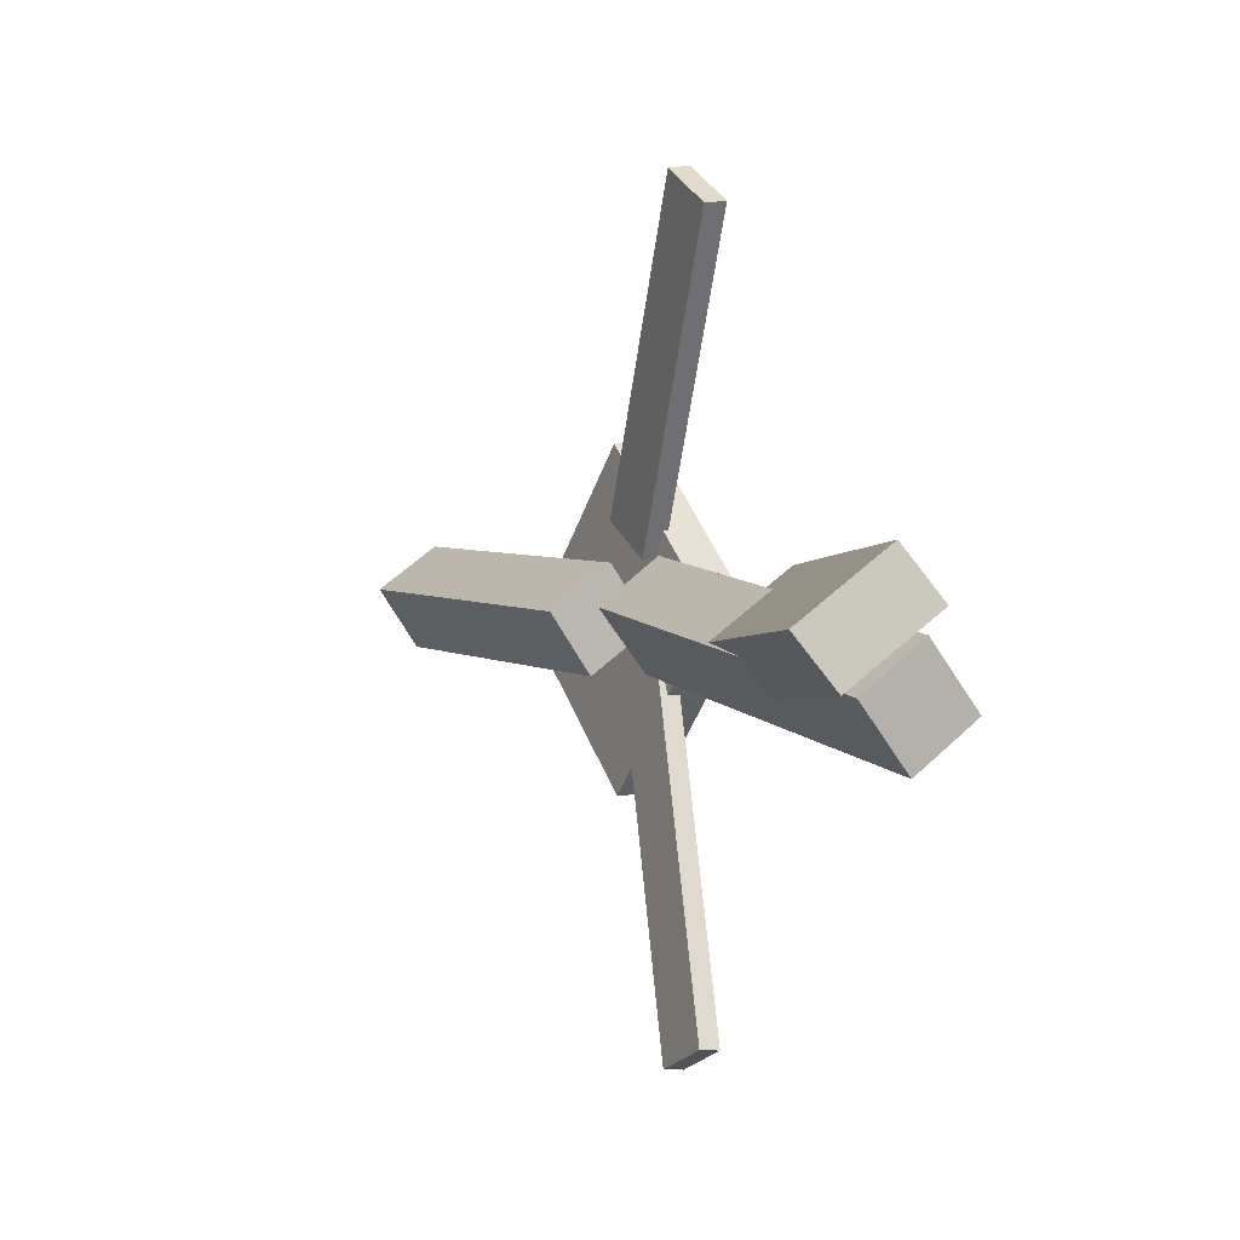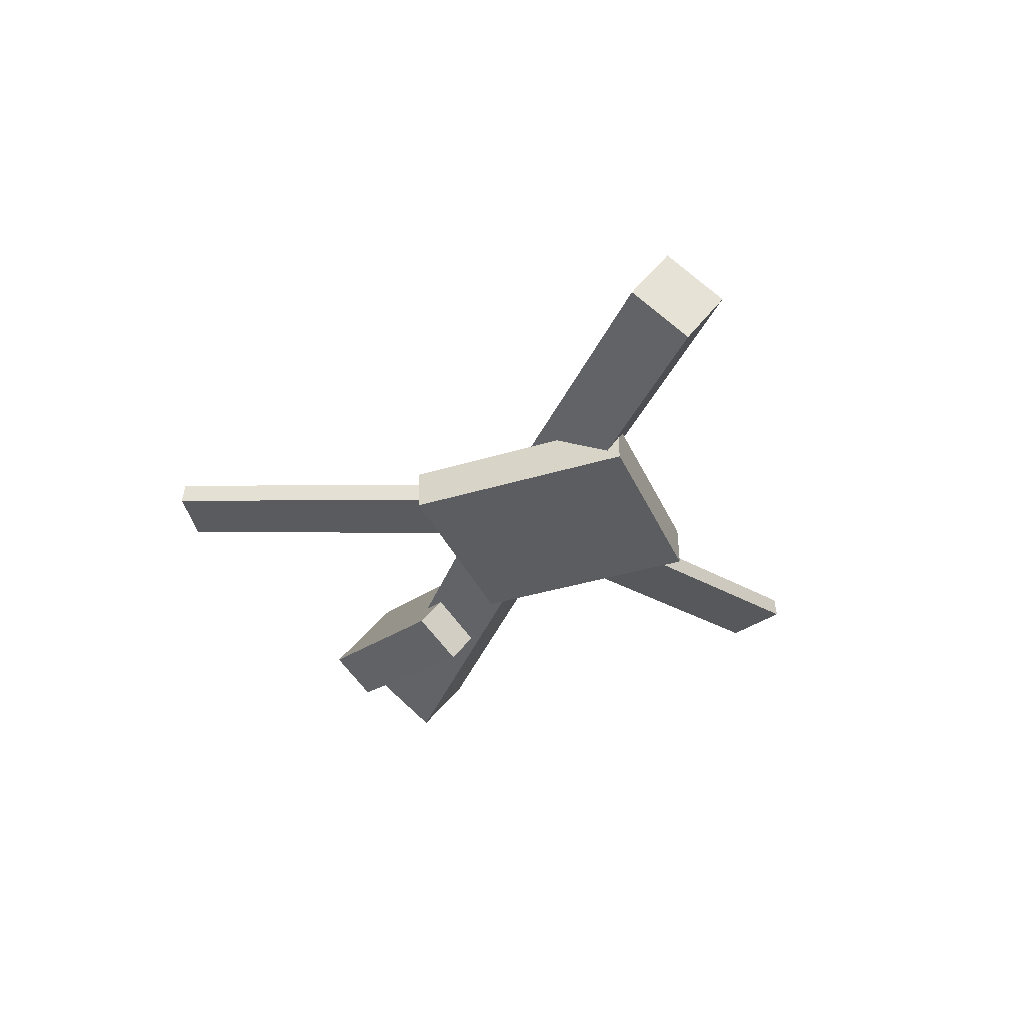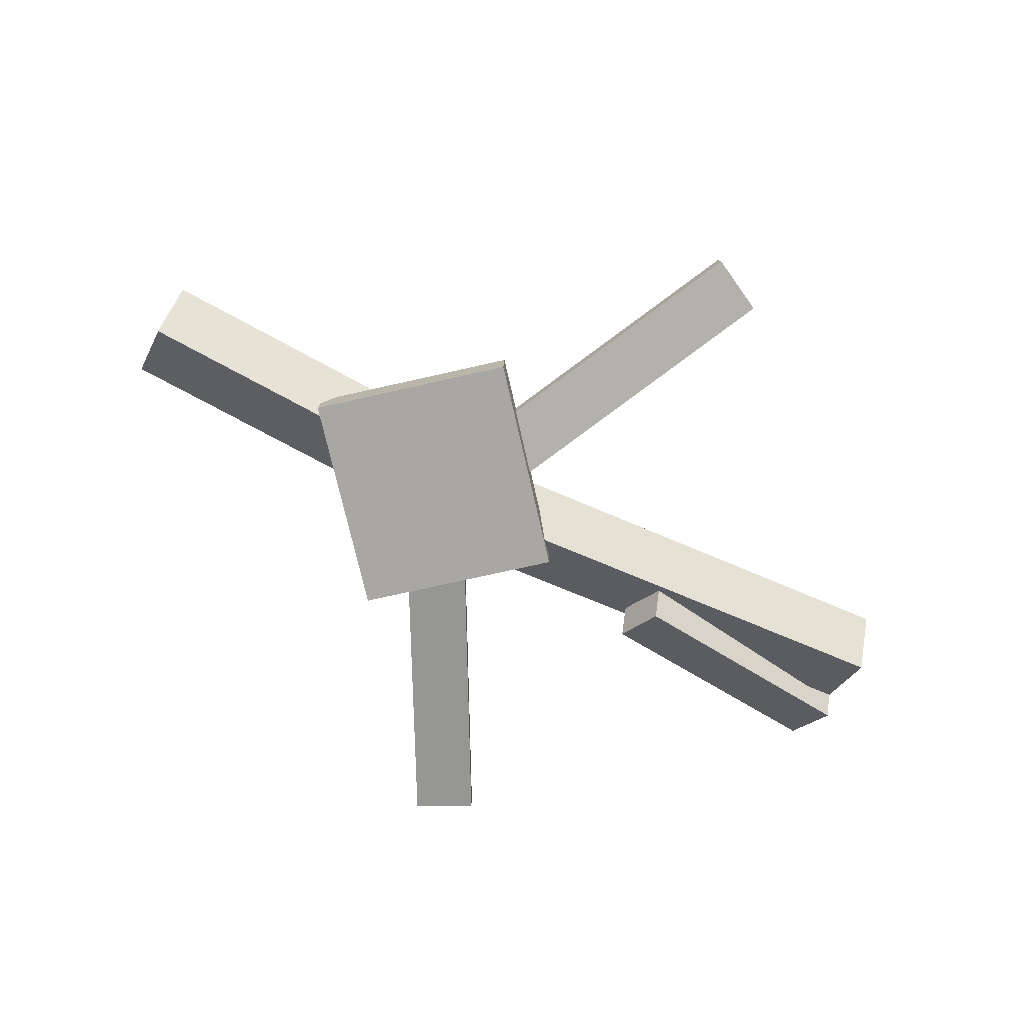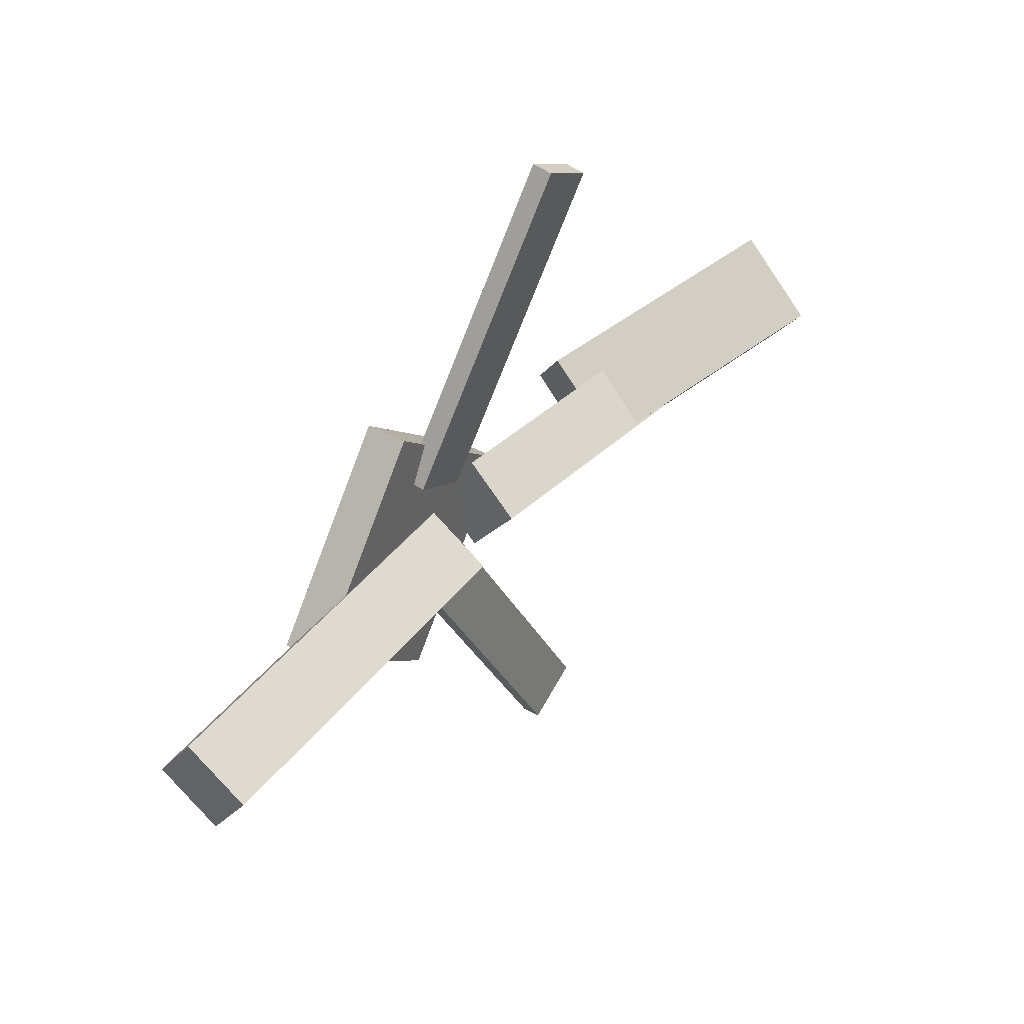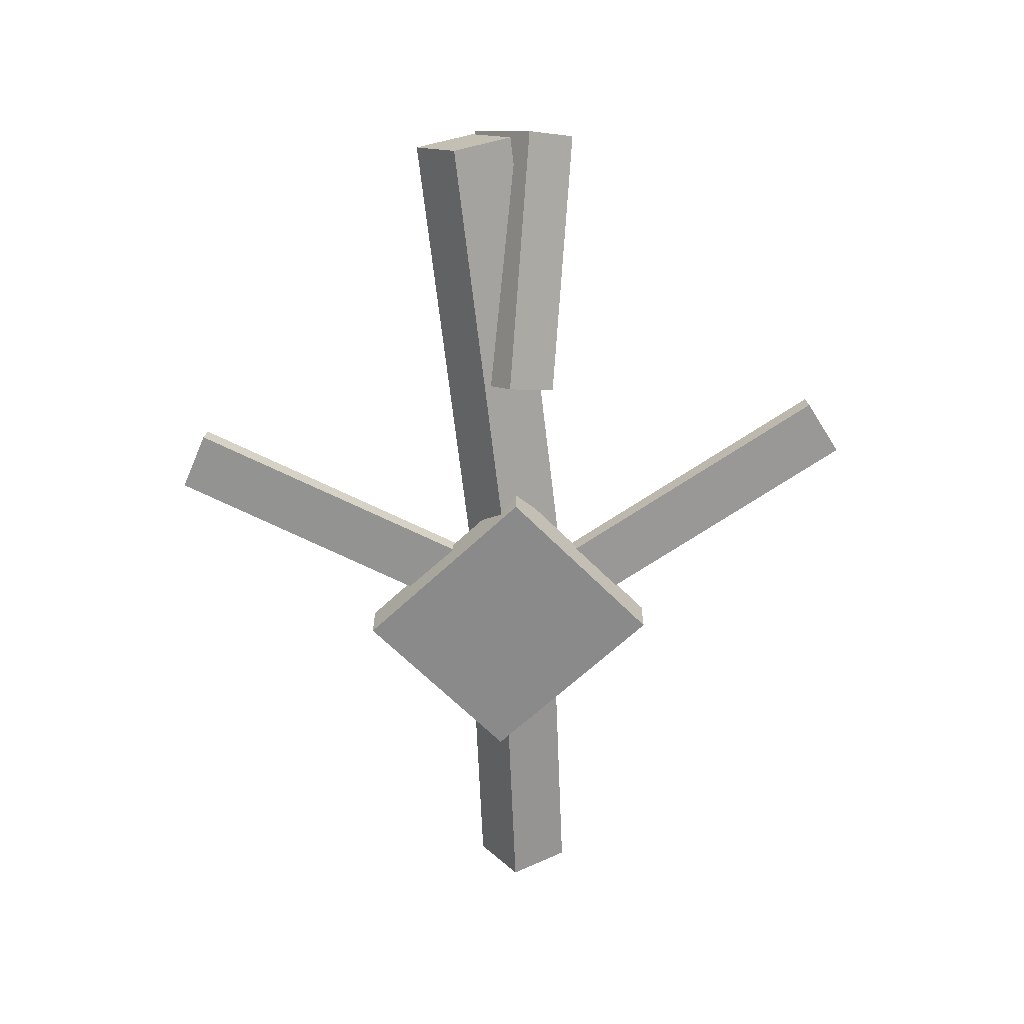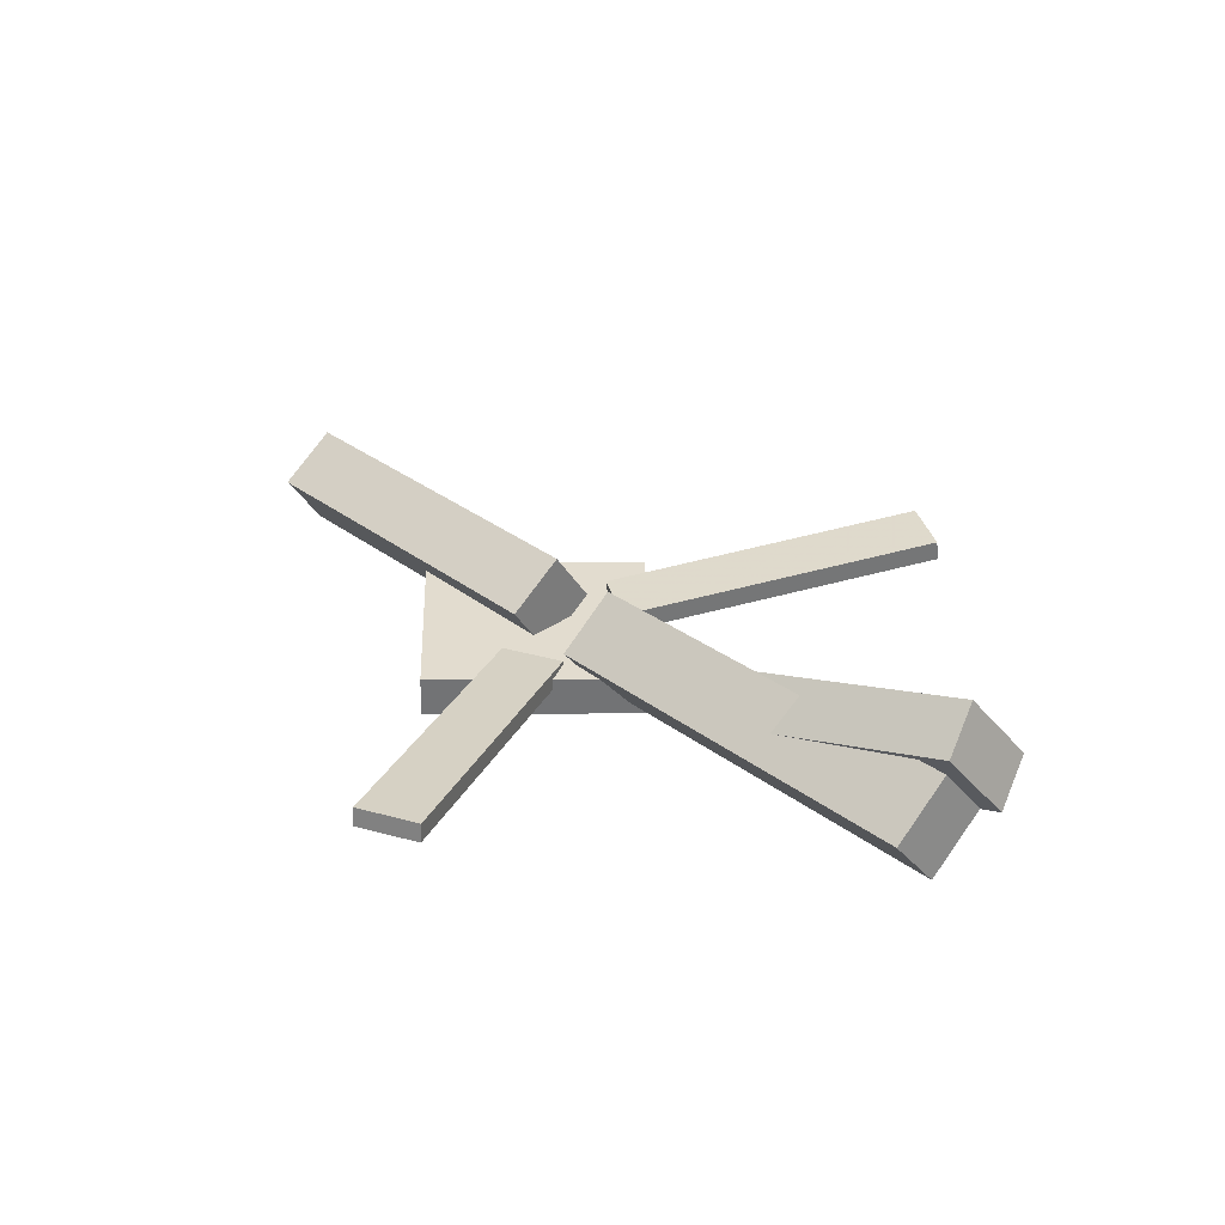
<metadata>
{"format":"obj","ext":"obj","renderer":"f3d","projection":"perspective","resolution":1024,"background":"white","views":[{"elev":4.4,"azim":-118.8,"up":"+Z"},{"elev":-34.2,"azim":69.9,"up":"+Y"},{"elev":-73.9,"azim":151.6,"up":"+Y"},{"elev":43.1,"azim":124.6,"up":"+Z"},{"elev":-65.3,"azim":-87.3,"up":"+Y"},{"elev":33.1,"azim":-133.5,"up":"+Y"}]}
</metadata>
<code>
v 0.06537 -0.0545 -0.05395
v 0.01845 -0.05485 -0.03108
v 0.06459 -0.06979 -0.05578
v 0.01767 -0.07014 -0.0329
v -0.05233 -0.01971 -0.2949
v -0.09925 -0.02006 -0.272
v -0.05311 -0.035 -0.2967
v -0.1 -0.03535 -0.2738
f 1.0 7.0 5.0
f 1.0 3.0 7.0
f 1.0 4.0 3.0
f 1.0 2.0 4.0
f 3.0 8.0 7.0
f 3.0 4.0 8.0
f 5.0 7.0 8.0
f 5.0 8.0 6.0
f 1.0 5.0 6.0
f 1.0 6.0 2.0
f 2.0 6.0 8.0
f 2.0 8.0 4.0
v 0.06429 -0.04363 0.03773
v 0.3606 -0.0457 0.03602
v 0.06444 0.004293 0.005116
v 0.3608 0.002221 0.0034
v 0.0638 -0.07533 -0.008845
v 0.3601 -0.0774 -0.01056
v 0.06395 -0.02741 -0.04146
v 0.3603 -0.02948 -0.04318
f 9.0 15.0 13.0
f 9.0 11.0 15.0
f 9.0 12.0 11.0
f 9.0 10.0 12.0
f 11.0 16.0 15.0
f 11.0 12.0 16.0
f 13.0 15.0 16.0
f 13.0 16.0 14.0
f 9.0 13.0 14.0
f 9.0 14.0 10.0
f 10.0 14.0 16.0
f 10.0 16.0 12.0
v -0.3519 -0.009738 -0.06316
v -0.3582 -0.05321 -0.02916
v -0.352 0.02756 -0.01552
v -0.3584 -0.01592 0.01848
v 0.01194 -0.04228 -0.03636
v 0.005548 -0.08575 -0.002354
v 0.01177 -0.004988 0.01128
v 0.005374 -0.04846 0.04529
f 17.0 23.0 21.0
f 17.0 19.0 23.0
f 17.0 20.0 19.0
f 17.0 18.0 20.0
f 19.0 24.0 23.0
f 19.0 20.0 24.0
f 21.0 23.0 24.0
f 21.0 24.0 22.0
f 17.0 21.0 22.0
f 17.0 22.0 18.0
f 18.0 22.0 24.0
f 18.0 24.0 20.0
v -0.1049 -0.0188 0.2756
v -0.05926 -0.01842 0.3013
v 0.02692 -0.04787 0.04115
v 0.07257 -0.04749 0.06676
v -0.1057 -0.03528 0.2773
v -0.06003 -0.0349 0.3029
v 0.02616 -0.06435 0.04276
v 0.0718 -0.06398 0.06837
f 25.0 31.0 29.0
f 25.0 27.0 31.0
f 25.0 28.0 27.0
f 25.0 26.0 28.0
f 27.0 32.0 31.0
f 27.0 28.0 32.0
f 29.0 31.0 32.0
f 29.0 32.0 30.0
f 25.0 29.0 30.0
f 25.0 30.0 26.0
f 26.0 30.0 32.0
f 26.0 32.0 28.0
v -0.3392 0.0644 0.02353
v -0.352 0.03823 -0.01363
v -0.3524 0.001511 0.07239
v -0.3652 -0.02466 0.03523
v -0.1285 -0.0006238 -0.003136
v -0.1413 -0.0268 -0.04029
v -0.1417 -0.06352 0.04572
v -0.1545 -0.08969 0.008561
f 33.0 39.0 37.0
f 33.0 35.0 39.0
f 33.0 36.0 35.0
f 33.0 34.0 36.0
f 35.0 40.0 39.0
f 35.0 36.0 40.0
f 37.0 39.0 40.0
f 37.0 40.0 38.0
f 33.0 37.0 38.0
f 33.0 38.0 34.0
f 34.0 38.0 40.0
f 34.0 40.0 36.0
v 0.205 -0.08514 -0.01742
v 0.07802 -0.08872 -0.1293
v 0.2039 -0.05192 -0.01731
v 0.07699 -0.05549 -0.1292
v 0.08362 -0.08941 0.1204
v -0.04332 -0.09298 0.008586
v 0.08259 -0.05618 0.1206
v -0.04436 -0.05976 0.008702
f 41.0 47.0 45.0
f 41.0 43.0 47.0
f 41.0 44.0 43.0
f 41.0 42.0 44.0
f 43.0 48.0 47.0
f 43.0 44.0 48.0
f 45.0 47.0 48.0
f 45.0 48.0 46.0
f 41.0 45.0 46.0
f 41.0 46.0 42.0
f 42.0 46.0 48.0
f 42.0 48.0 44.0

</code>
